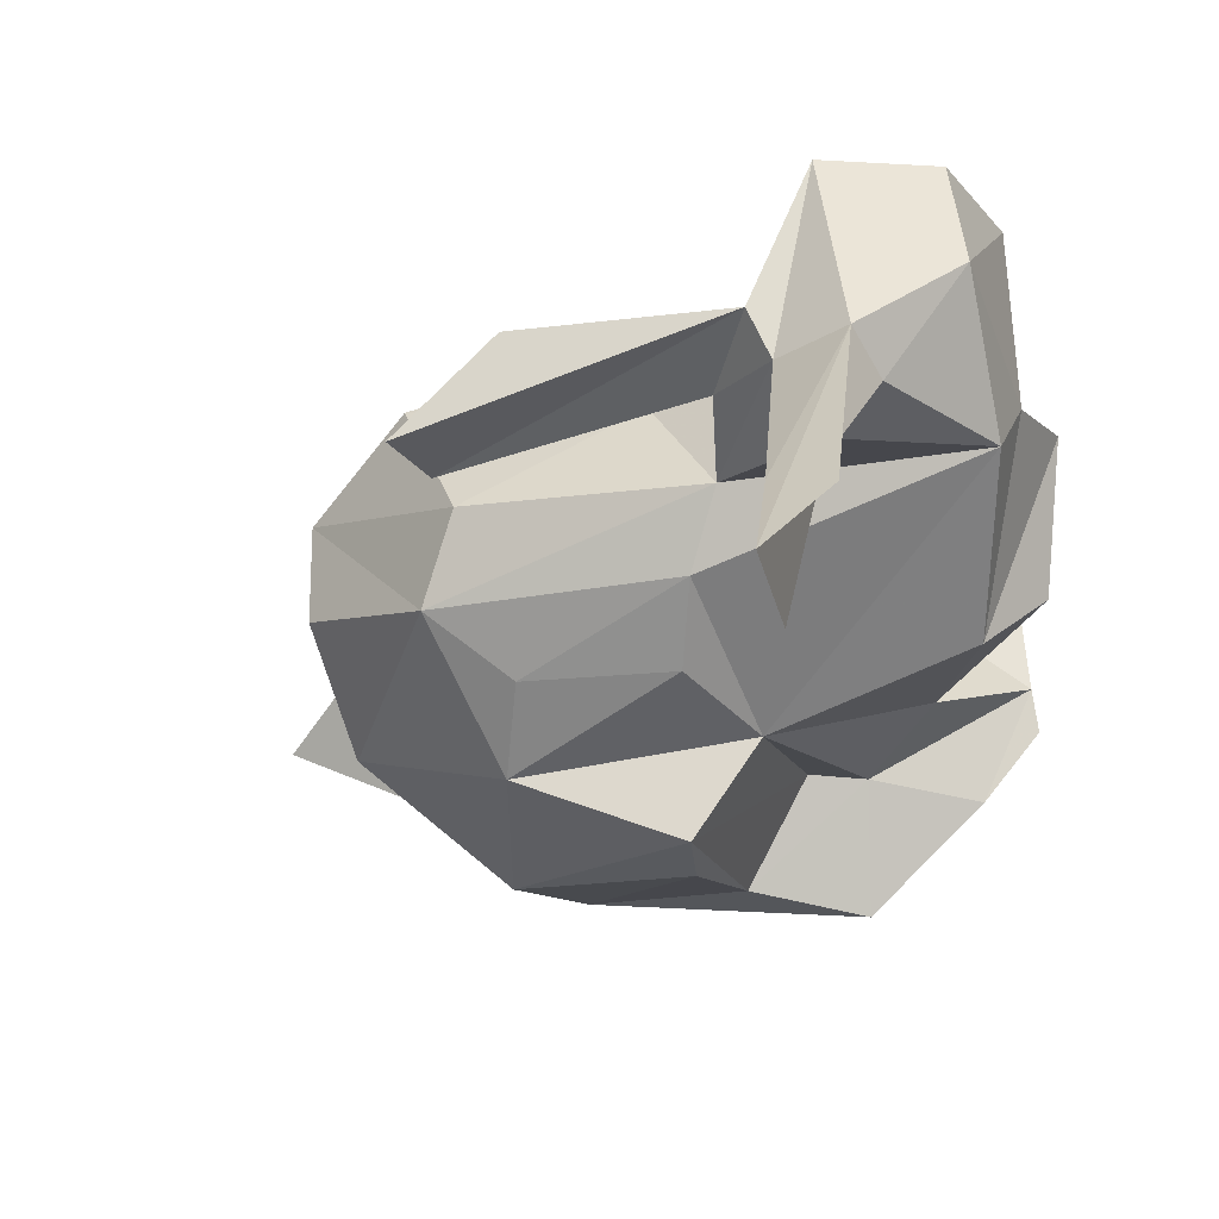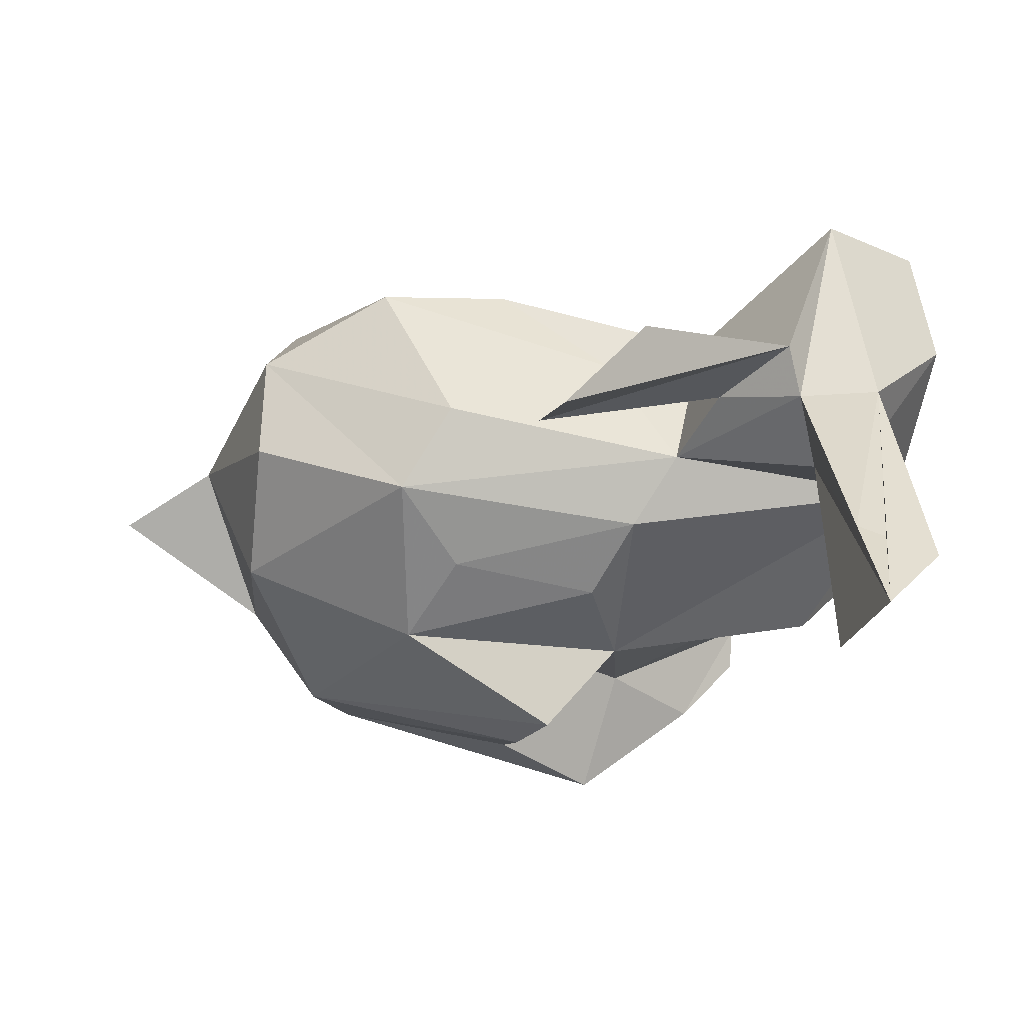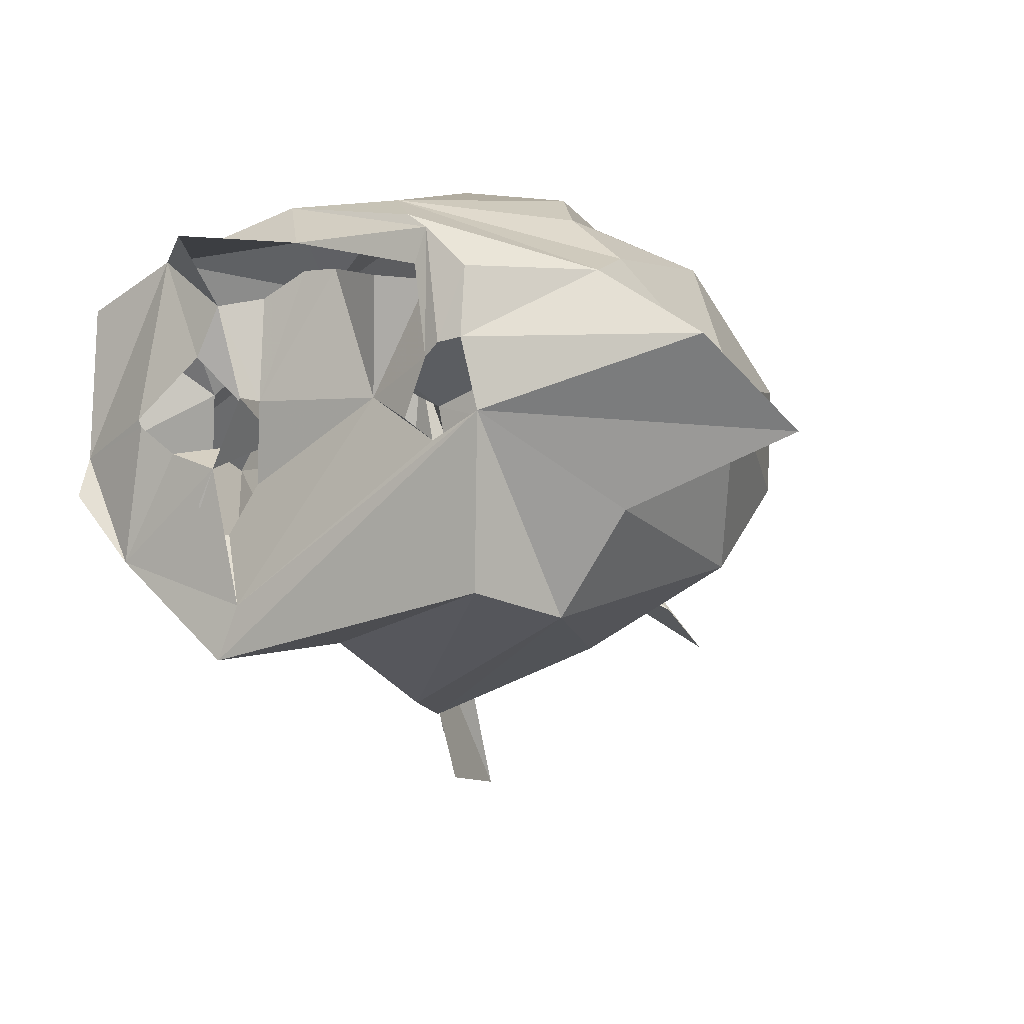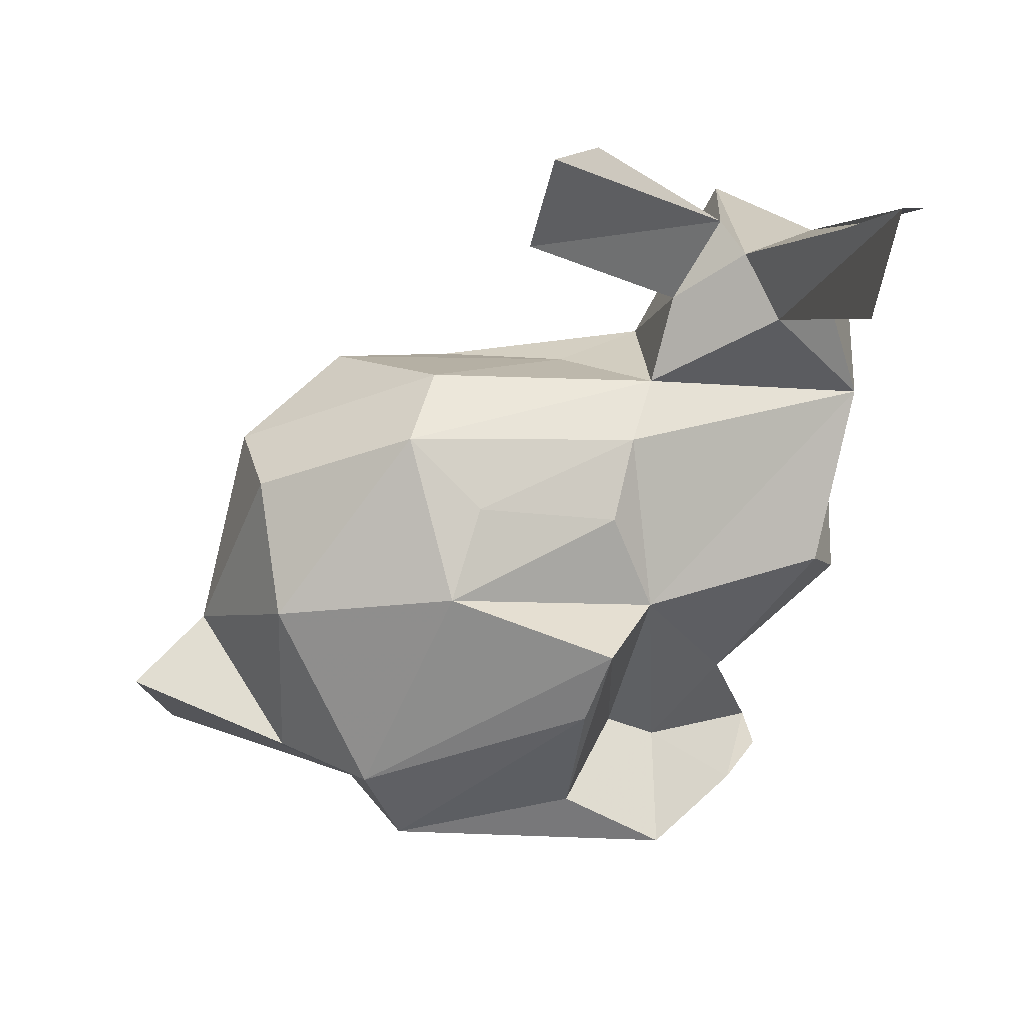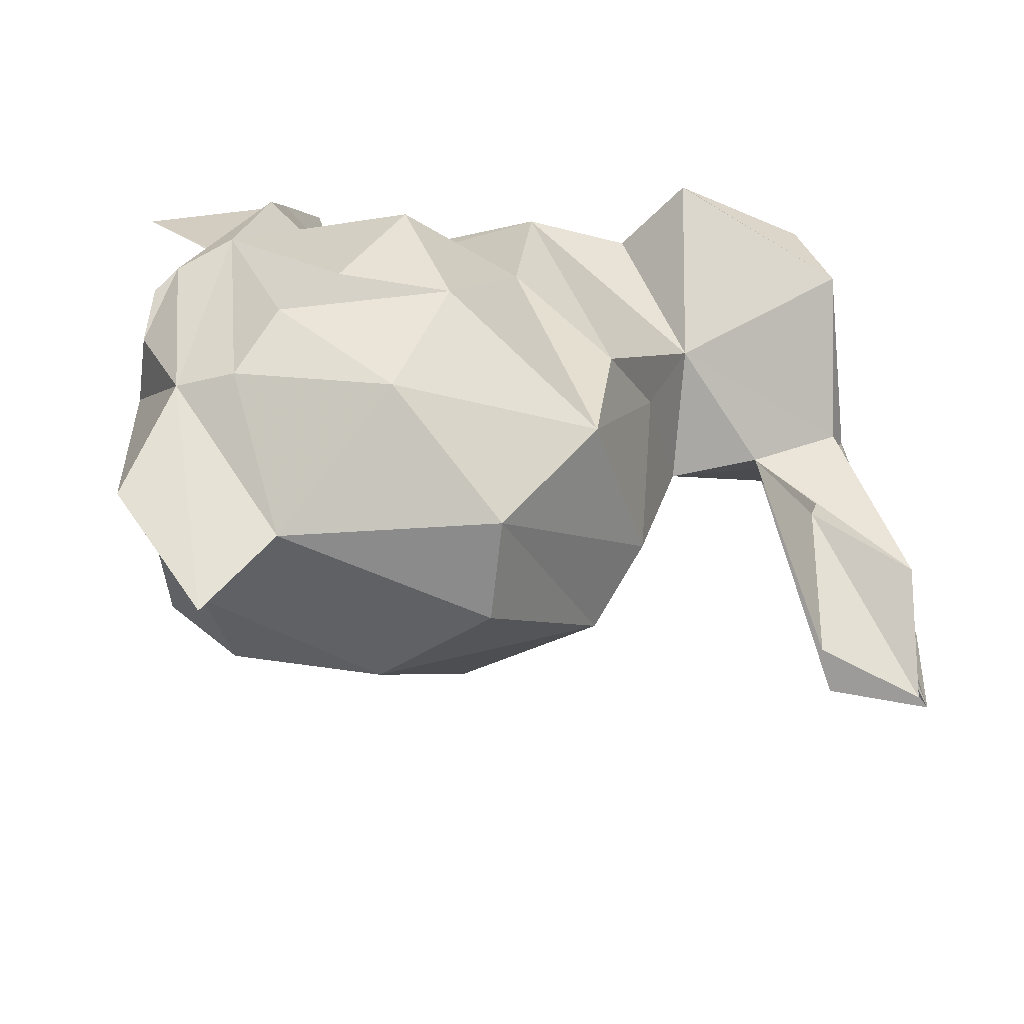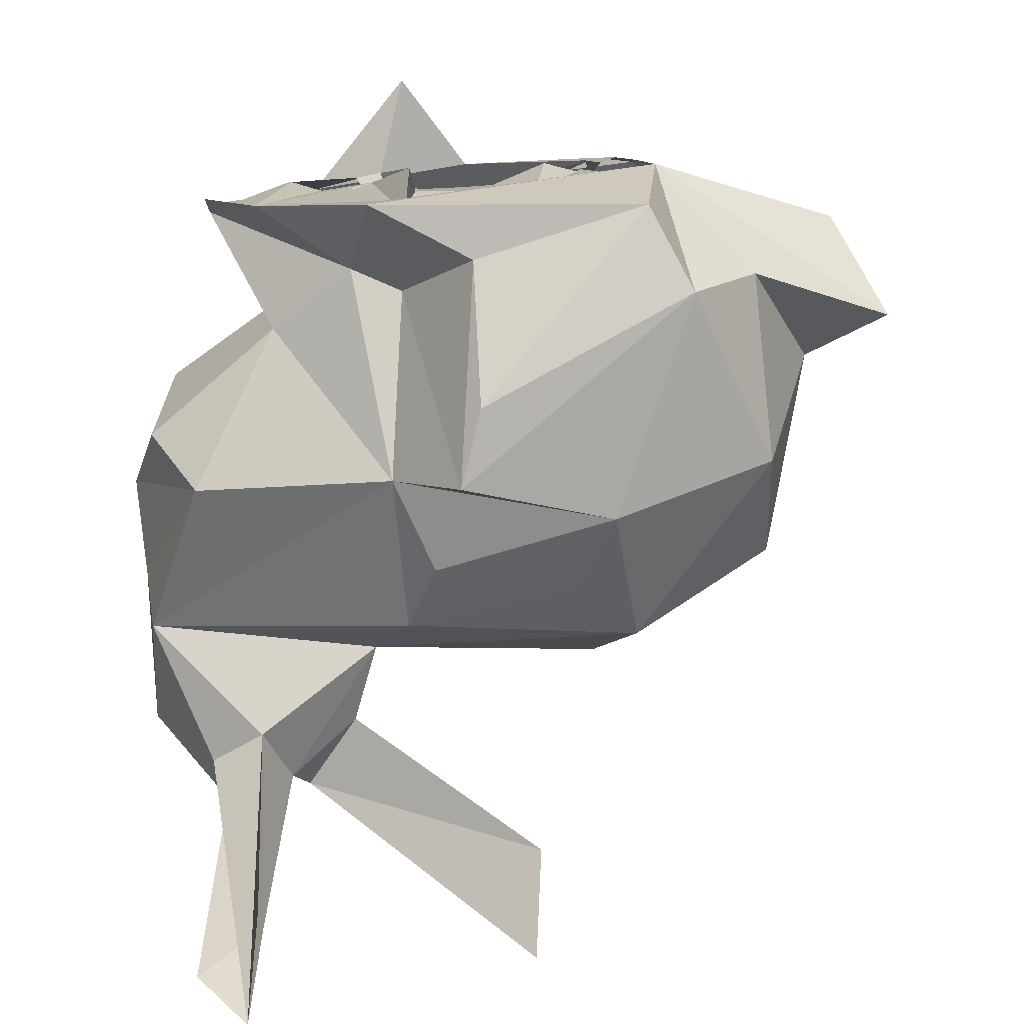
<metadata>
{"format":"obj","ext":"obj","renderer":"f3d","projection":"perspective","resolution":1024,"background":"white","views":[{"elev":-37.1,"azim":-157.9,"up":"+Z"},{"elev":-31.0,"azim":173.7,"up":"+Z"},{"elev":-1.8,"azim":30.6,"up":"+Z"},{"elev":25.7,"azim":163.7,"up":"+Y"},{"elev":25.6,"azim":106.8,"up":"+Z"},{"elev":-76.6,"azim":3.1,"up":"+Z"}]}
</metadata>
<code>
v 0.002482 -0.0566 0.04797
v 0.02656 -0.04996 0.05724
v 0.02465 -0.03486 0.04294
v 0.06942 0.03046 0.0351
v 0.01214 0.03197 0.000472
v 0.007952 -0.02668 0.04363
v 0.1033 -0.01976 0.02204
v 0.04536 0.02669 0.03923
v -0.002384 -0.0272 0.04003
v -0.00501 -0.004117 0.04727
v -0.01497 0.01318 0.0408
v -0.01979 -0.00585 -0.01448
v 0.05712 -0.05737 0.05279
v -0.03274 0.02475 -0.000576
v 0.1103 -0.04723 0.02984
v 0.02104 0.06381 0.002497
v 0.02663 0.08468 -0.006662
v 0.07486 -0.02928 0.05392
v 0.04949 -0.04901 0.05706
v 0.02184 0.06321 0.00046
v 0.06765 -0.01995 0.0594
v 0.08714 -0.03359 0.04555
v 0.04368 0.07041 -0.01827
v -0.004039 0.06261 0.006605
v 0.006819 0.03256 0.02618
v -0.01683 0.02566 0.05387
v 0.08654 -0.00314 0.04679
v 0.07381 -0.06118 0.01713
v 0.08849 -0.04457 0.04228
v -0.03501 0.0171 0.01254
v 0.07062 -0.05676 -0.01439
v 0.1195 -0.02855 0.01376
v -0.03616 0.02199 0.04712
v -0.01216 0.08599 -0.05973
v 0.0926 0.01707 0.005559
v -0.01486 0.05878 0.03767
v -0.006613 0.05804 -0.001289
v 0.02472 0.02972 0.02218
v -0.0203 0.06197 -0.001945
v 0.06358 0.000274 0.05672
v -0.02263 0.08116 -0.04754
v -0.02197 0.05233 -0.005872
v -0.01042 0.07555 -0.03924
v 0.09219 0.01913 0.02487
v 0.02985 0.00299 0.04796
v -0.03339 0.04704 0.04009
v -0.03692 -0.00094 0.02039
v 0.04332 -0.01528 0.0635
v -0.00351 -0.03497 -0.002752
v 0.001685 -0.04084 0.02391
v 0.02615 0.0115 -0.0191
v 0.09298 -0.00464 -0.009558
v 0.05338 0.01667 -0.01733
v -0.0276 -0.02202 0.02613
v -0.03623 0.04924 0.01635
v 0.03266 -0.008685 -0.03841
v 0.06141 0.001657 -0.0253
v 0.01967 0.02462 -0.01082
v 0.05639 0.03639 0.005731
v 0.06503 0.02938 -0.008277
v 0.07855 -0.04016 -0.01882
v 0.03703 -0.04915 -0.02359
v -0.004595 -0.05984 -0.008655
v 0.09169 -0.04038 0.00019
v -0.01129 0.04633 -0.00905
v 0.03715 -0.02319 -0.0355
v 0.02251 -0.04171 -0.007054
v -0.02934 -0.01494 -0.001771
v 0.006632 0.0482 0.003963
v 0.01284 -0.0466 -0.00746
v 0.01908 -0.007339 -0.02179
v 0.04163 0.08977 -0.02697
v 0.01808 -0.06089 -0.02677
v 0.02198 -0.06039 -0.01666
v 0.01559 -0.05884 -0.003724
v 0.0693 -0.05862 0.01097
v 0.01719 -0.0565 -0.003632
v 0.01358 -0.06116 0.001656
v 0.06424 -0.06037 0.01225
v 0.05878 -0.06102 0.01622
v 0.01703 -0.06138 0.008399
v 0.07577 -0.05834 0.02214
v -0.0157 -0.06039 0.004082
v -0.01581 -0.05698 0.01133
v 0.006705 -0.05999 0.01149
v 0.02283 -0.05544 0.005531
v 0.04942 -0.05681 0.02055
v 0.06612 -0.0618 0.02919
v 0.0703 -0.06098 0.03005
v 0.02412 -0.06266 0.02112
v 0.07016 -0.05937 0.04269
v 0.000408 -0.06157 0.01663
v -0.000338 -0.0614 0.0181
v 0.05166 -0.06015 0.04204
v 0.06312 -0.06108 0.02686
v 0.04048 -0.05591 0.0444
v 0.02204 -0.04816 0.01401
v 0.02509 -0.05796 0.02073
v 0.01265 -0.06047 0.02919
v 0.0612 -0.05726 0.04099
v 0.06032 -0.06013 0.04347
v 0.01721 -0.06029 0.03848
v -0.01497 -0.05593 0.03972
v 0.02242 -0.07859 0.04887
v 0.06255 -0.05996 0.04986
v 0.02489 -0.05633 0.0398
v 0.03358 -0.05579 0.04442
v 0.03483 -0.0602 0.04896
v -0.008823 0.06461 -0.05717
f 34 41 43
f 36 55 46
f 26 36 33
f 38 8 4
f 10 11 47
f 59 38 4
f 52 35 7
f 38 59 5
f 103 1 50
f 6 10 9
f 17 24 69
f 6 3 10
f 10 25 11
f 40 4 45
f 3 45 10
f 54 47 68
f 8 25 10
f 8 38 25
f 8 10 45
f 59 44 60
f 59 4 44
f 20 69 23
f 3 2 19
f 73 28 74
f 48 40 45
f 4 8 45
f 13 19 2
f 72 17 20
f 15 32 29
f 71 51 57
f 26 25 36
f 19 18 21
f 25 24 36
f 25 26 11
f 13 29 19
f 44 27 7
f 18 40 21
f 27 4 40
f 19 29 22
f 27 40 18
f 48 19 21
f 7 27 22
f 22 29 7
f 22 27 18
f 21 40 48
f 27 44 4
f 98 102 90
f 69 20 16
f 2 105 13
f 22 18 19
f 23 72 20
f 69 20 17
f 20 69 16
f 96 107 98
f 104 1 102
f 14 30 55
f 64 61 52
f 52 7 64
f 34 43 65
f 61 64 28
f 61 28 31
f 109 34 65
f 28 73 31
f 25 69 24
f 15 28 32
f 35 44 7
f 69 25 5
f 43 39 37
f 55 36 39
f 6 9 50
f 39 36 37
f 38 5 25
f 36 24 37
f 65 43 37
f 41 39 43
f 60 44 35
f 50 3 6
f 23 24 72
f 3 48 45
f 24 23 69
f 10 47 54
f 3 19 48
f 2 3 1
f 50 49 84
f 33 46 55
f 65 42 34
f 39 41 34
f 42 39 34
f 71 57 56
f 47 11 30
f 70 73 63
f 56 67 71
f 24 17 72
f 47 30 12
f 68 47 12
f 67 56 62
f 84 63 83
f 14 55 42
f 55 39 42
f 60 35 52
f 52 57 60
f 62 70 67
f 7 32 64
f 90 102 97
f 90 97 81
f 5 60 58
f 53 58 60
f 53 51 58
f 3 50 1
f 70 62 73
f 58 14 5
f 5 59 60
f 58 51 71
f 69 37 24
f 7 29 32
f 53 60 57
f 30 14 12
f 70 63 84
f 32 28 64
f 68 12 49
f 71 14 58
f 67 70 71
f 14 42 65
f 97 102 99
f 14 65 5
f 102 1 99
f 49 12 71
f 57 52 61
f 61 56 57
f 71 12 14
f 37 69 5
f 31 66 61
f 61 66 56
f 49 71 70
f 62 66 31
f 73 62 31
f 65 37 5
f 34 109 65
f 106 102 98
f 57 51 53
f 84 49 70
f 56 66 62
f 88 105 95
f 105 101 95
f 105 108 101
f 100 95 101
f 28 89 82
f 105 2 108
f 91 105 88
f 80 87 79
f 105 91 13
f 89 91 88
f 49 54 68
f 29 91 89
f 28 76 79
f 30 11 33
f 94 96 87
f 108 2 1
f 33 55 30
f 91 29 13
f 107 106 98
f 96 98 87
f 33 11 26
f 54 49 50
f 95 87 80
f 63 84 83
f 54 9 10
f 95 100 87
f 15 89 28
f 92 84 63
f 50 9 54
f 93 84 92
f 36 46 33
f 74 63 73
f 93 1 84
f 74 81 63
f 63 85 92
f 85 63 81
f 99 1 93
f 81 74 75
f 78 81 75
f 1 103 84
f 15 29 89
f 77 75 74
f 50 84 103
f 87 98 86
f 74 86 77
f 97 85 81
f 100 94 87
f 87 86 74
f 79 87 74
f 74 28 79
f 108 1 104

</code>
